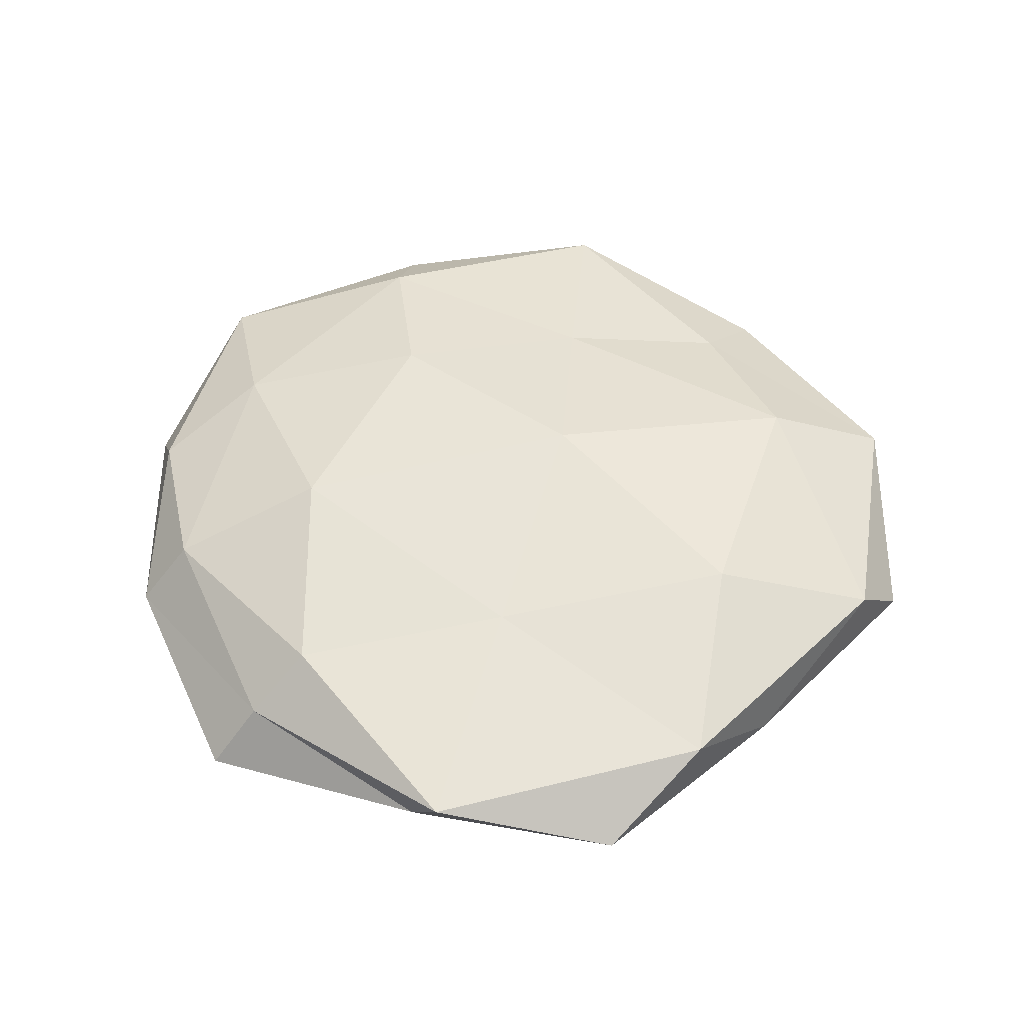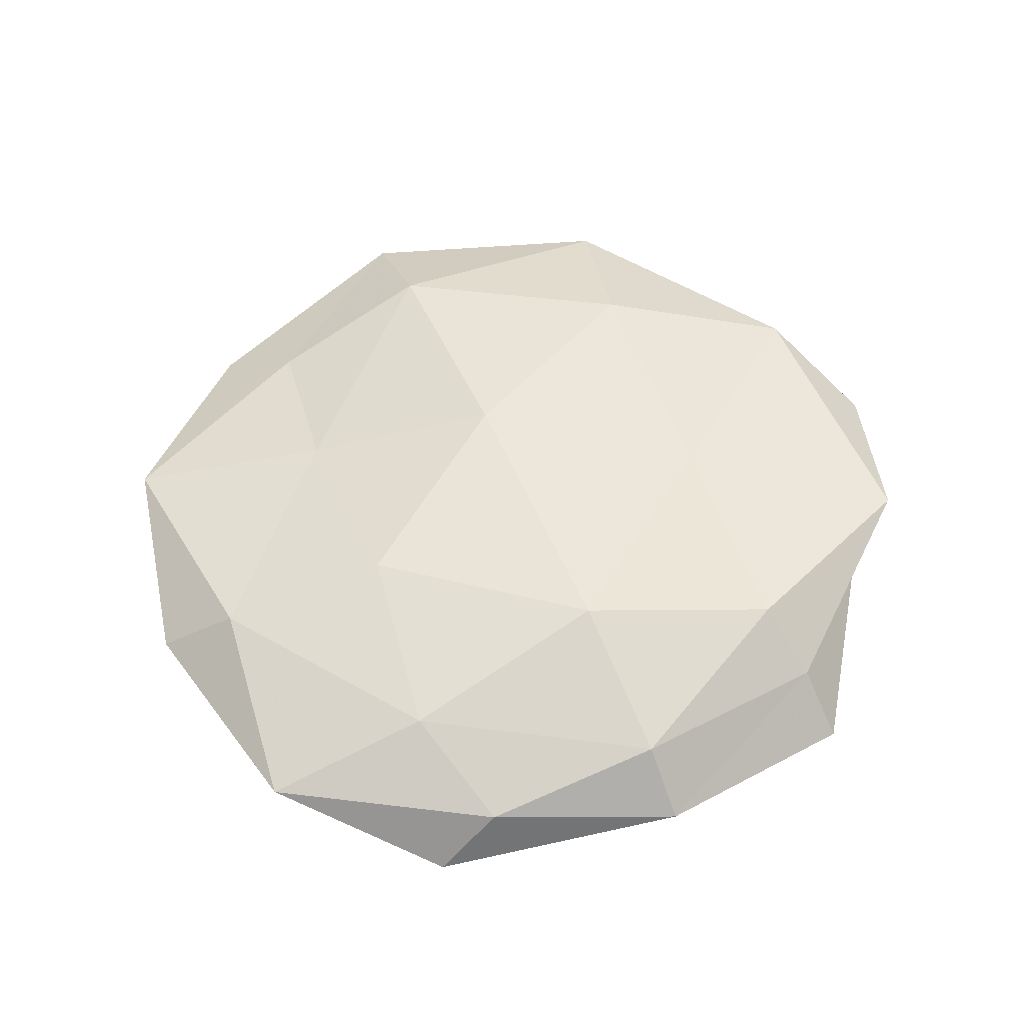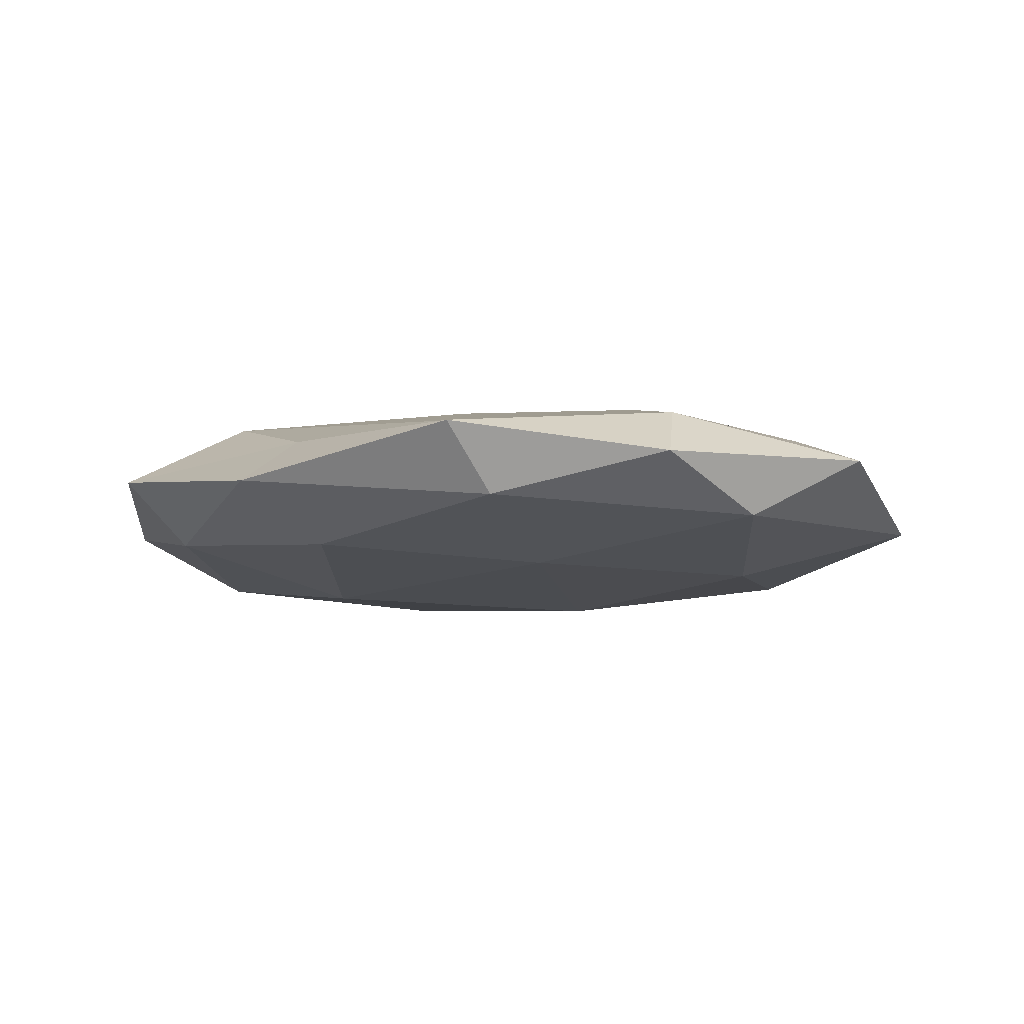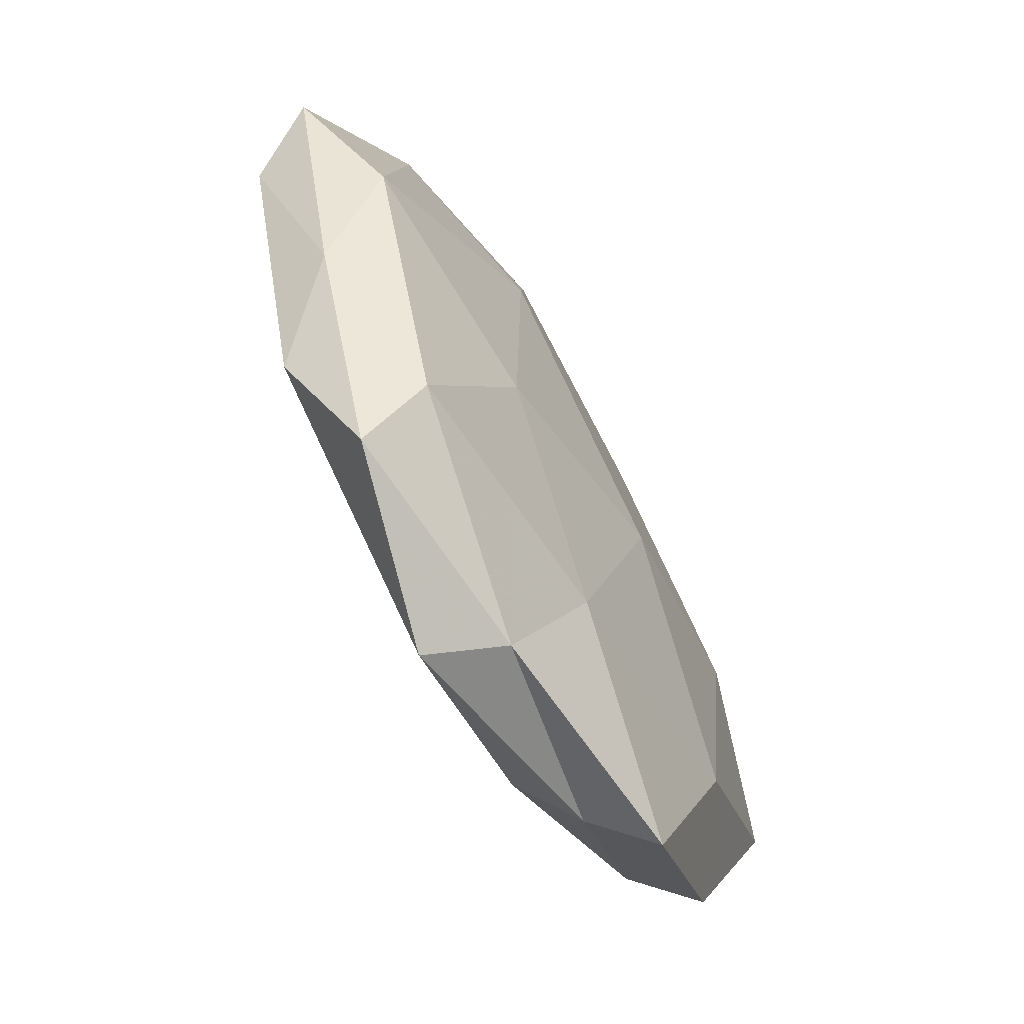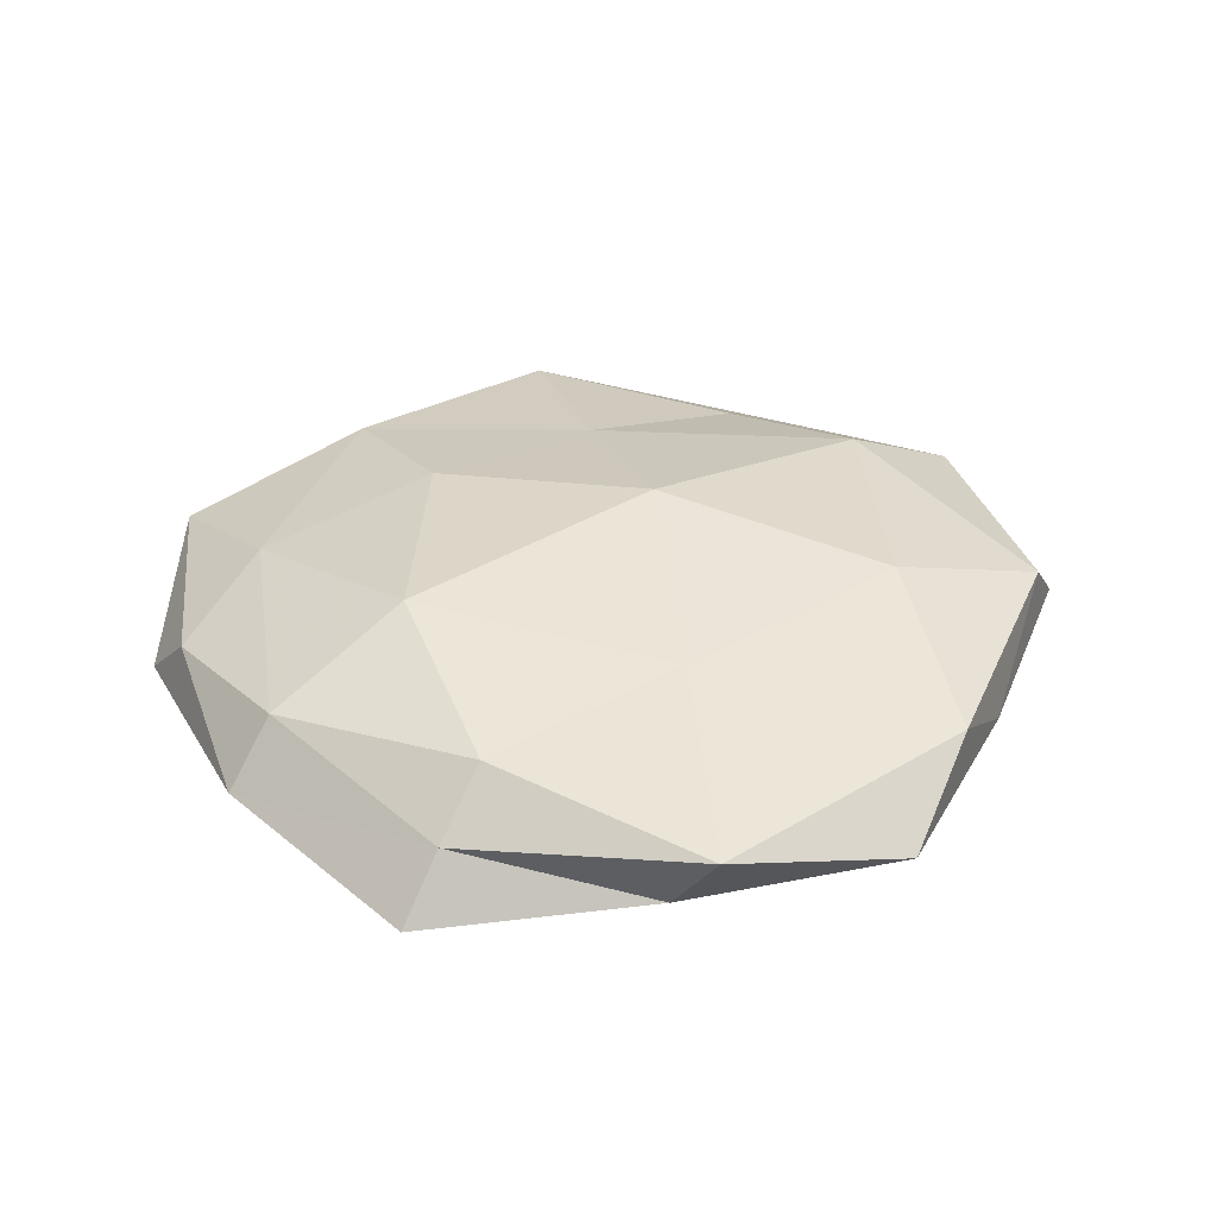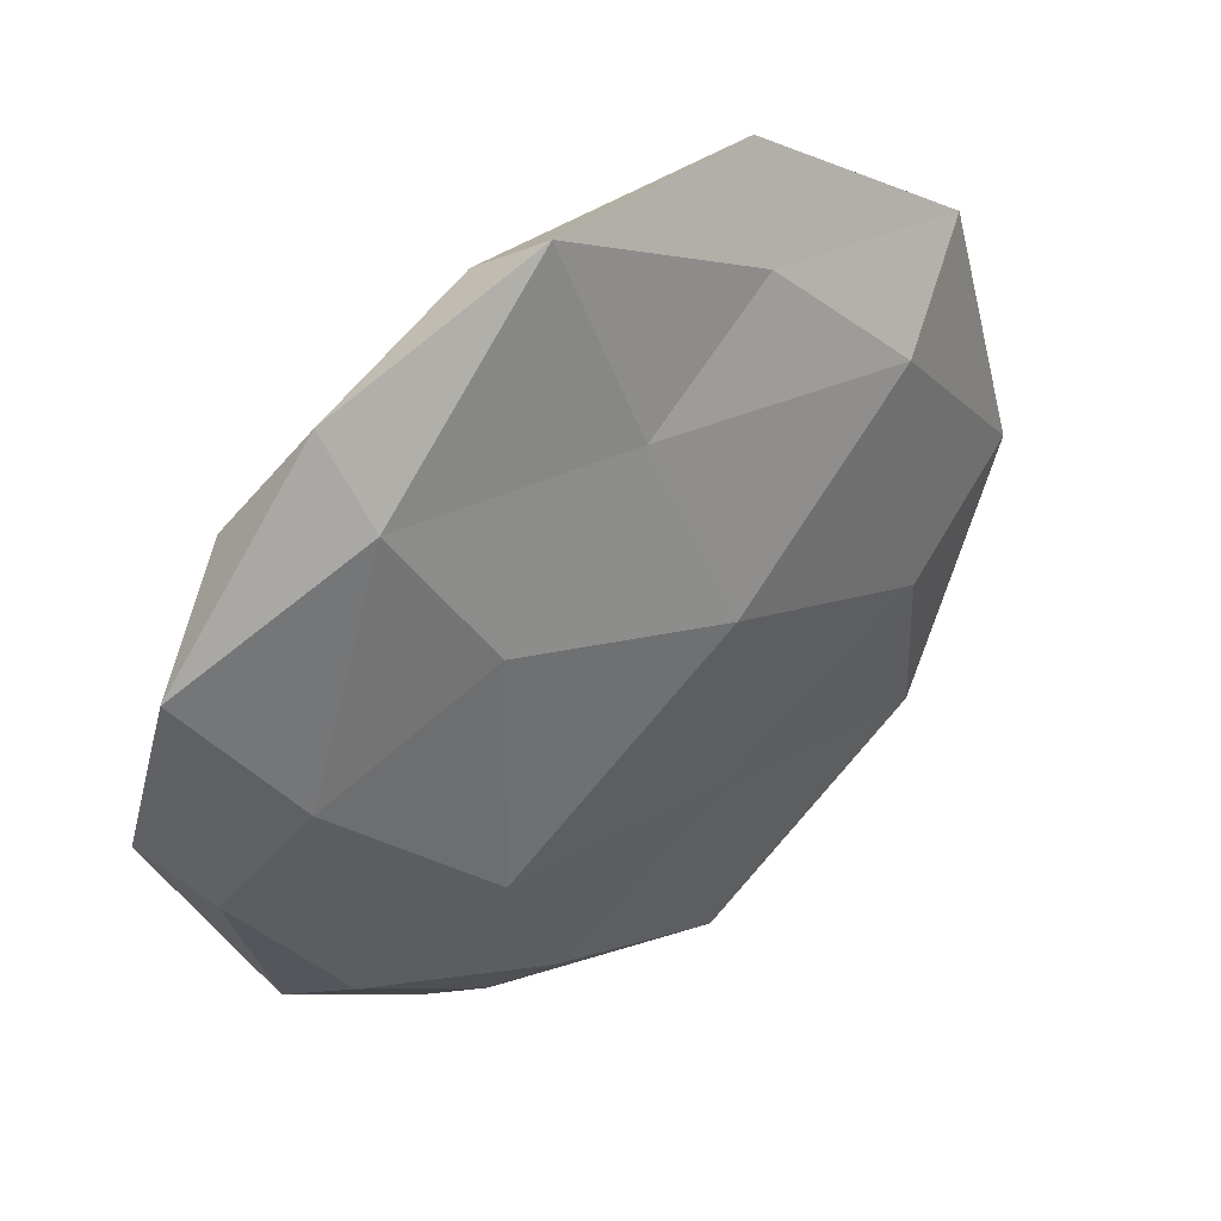
<metadata>
{"format":"obj","ext":"obj","renderer":"f3d","projection":"perspective","resolution":1024,"background":"white","views":[{"elev":51.2,"azim":22.4,"up":"+Z"},{"elev":52.0,"azim":-76.3,"up":"+Z"},{"elev":-8.6,"azim":-161.6,"up":"+Z"},{"elev":-65.7,"azim":119.5,"up":"+Y"},{"elev":35.4,"azim":-0.5,"up":"+Z"},{"elev":42.1,"azim":-38.0,"up":"+Y"}]}
</metadata>
<code>
v 0.01996 0.05279 -0.001785
v -0.007854 -0.007785 -0.01395
v 0.01714 0.04132 0.005158
v -0.0558 0.02063 0.00196
v 0.05421 0.001715 0.005385
v 0.05754 0.008979 -0.00234
v 0.04027 0.02863 -0.006465
v 0.04825 -0.00547 -0.009201
v -0.002165 0.03057 0.009072
v 0.0134 0.04135 -0.009014
v -0.03977 -0.02809 0.00645
v 0.008669 -0.02414 0.01027
v -0.02265 0.01506 0.01211
v -0.05285 -0.009378 0.002496
v -0.01944 -0.04672 0.001967
v -0.03338 0.03387 0.007511
v 0.02089 -0.01721 -0.01205
v 0.03273 0.02567 0.01047
v 0.005607 0.006469 0.01499
v -0.01181 0.02402 -0.01044
v 0.04087 -0.0319 0.006649
v -0.04321 0.03018 -0.006153
v -0.03545 0.04365 0.0006412
v -0.01332 0.04928 -0.004723
v -0.01479 -0.03973 0.008779
v 0.0115 -0.05376 0.005479
v 0.02177 0.01405 -0.01321
v 0.006199 -0.05052 -0.00297
v 0.04657 0.03456 0.002159
v 0.04686 -0.01971 -0.001286
v -0.02452 -0.01579 0.01382
v 0.03491 -0.006497 0.01188
v -0.044 0.003235 0.008383
v 0.0339 -0.04649 -0.0001818
v -0.05786 -0.003363 -0.00502
v -0.0002644 -0.03498 -0.009393
v -0.04463 -0.03286 -0.00151
v -0.02365 -0.05205 -0.005755
v -0.0338 -0.02615 -0.009566
v 0.03297 -0.03773 -0.007516
v -0.009733 0.05575 0.003881
v -0.03621 0.004711 -0.01102
f 6 8 7
f 10 1 7
f 16 13 9
f 3 9 18
f 9 13 19
f 9 19 18
f 23 4 16
f 23 22 4
f 24 1 10
f 24 10 20
f 24 20 22
f 23 24 22
f 15 25 11
f 21 12 26
f 26 12 25
f 26 25 15
f 8 27 7
f 7 27 10
f 2 27 17
f 8 17 27
f 20 27 2
f 20 10 27
f 26 15 28
f 1 3 29
f 5 6 29
f 1 29 7
f 7 29 6
f 18 29 3
f 5 29 18
f 30 6 5
f 30 8 6
f 30 5 21
f 12 19 31
f 31 19 13
f 31 11 25
f 25 12 31
f 32 5 18
f 12 32 19
f 18 19 32
f 21 5 32
f 21 32 12
f 4 14 33
f 33 14 11
f 4 33 16
f 16 33 13
f 33 11 31
f 13 33 31
f 34 21 26
f 34 26 28
f 34 30 21
f 4 35 14
f 22 35 4
f 17 36 2
f 37 11 14
f 15 11 37
f 14 35 37
f 28 15 38
f 28 38 36
f 38 15 37
f 36 39 2
f 35 39 37
f 36 38 39
f 37 39 38
f 40 17 8
f 40 8 30
f 34 28 40
f 34 40 30
f 40 36 17
f 28 36 40
f 41 3 1
f 41 9 3
f 16 9 41
f 23 16 41
f 41 1 24
f 23 41 24
f 42 20 2
f 22 20 42
f 22 42 35
f 2 39 42
f 35 42 39

</code>
